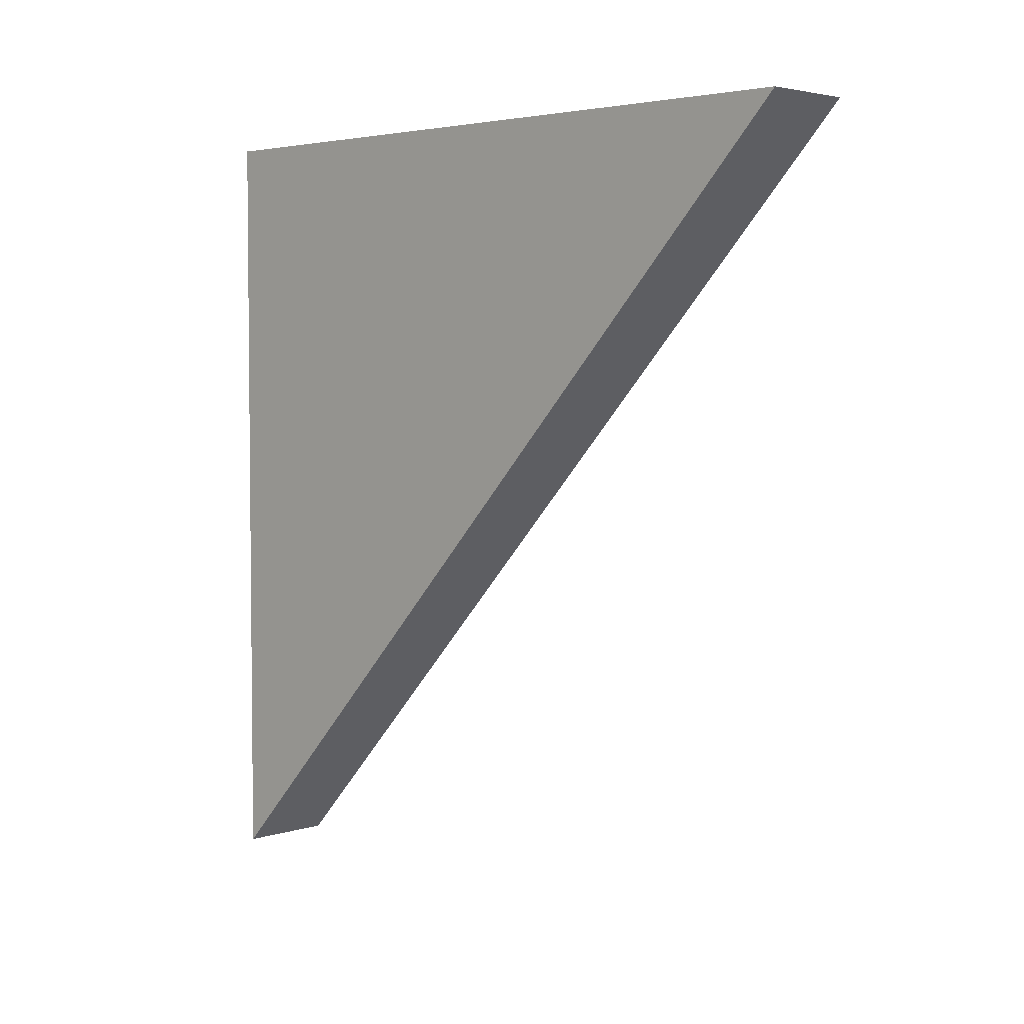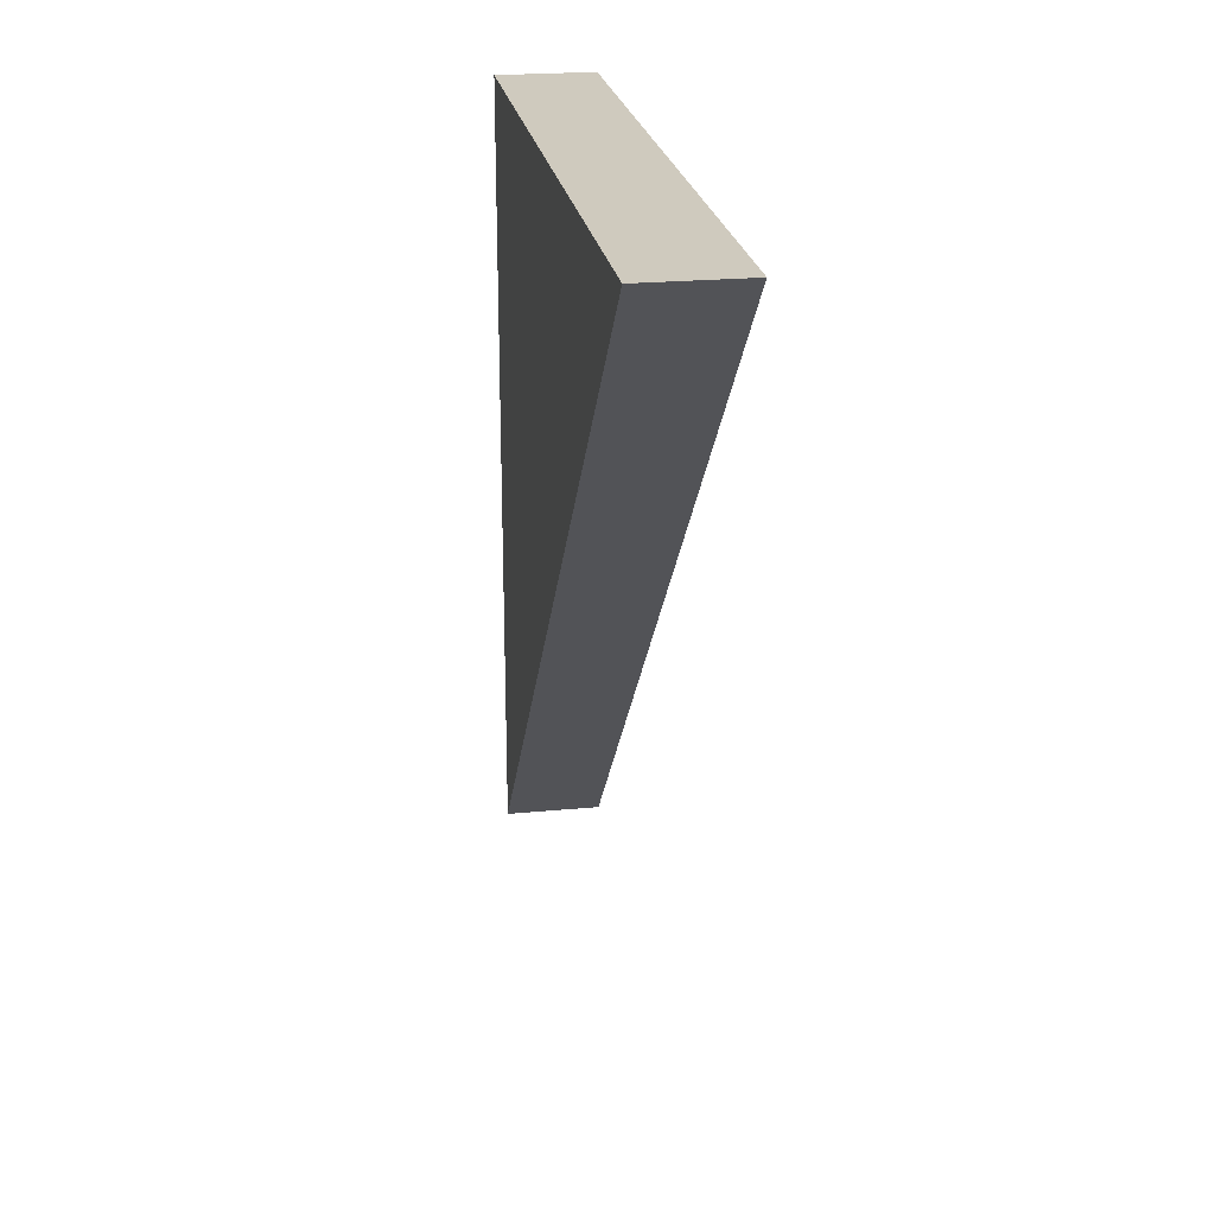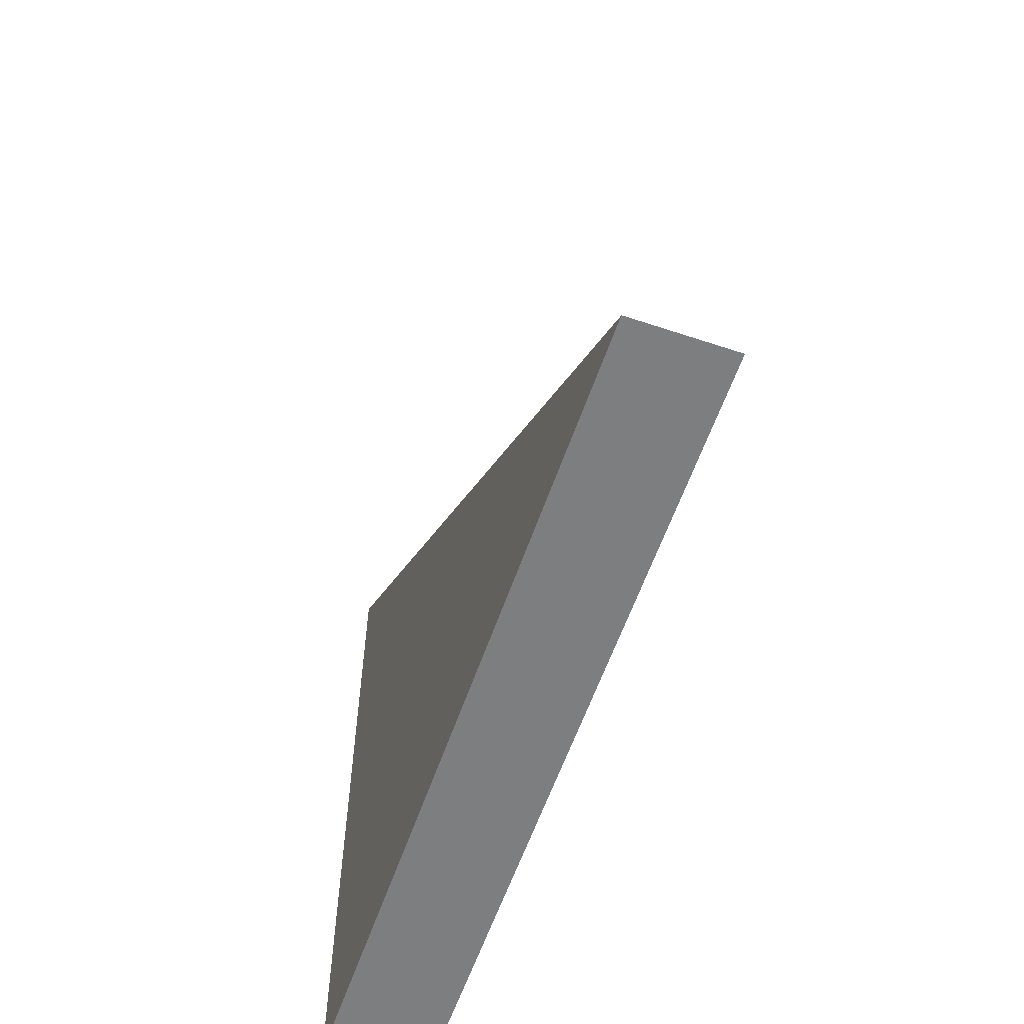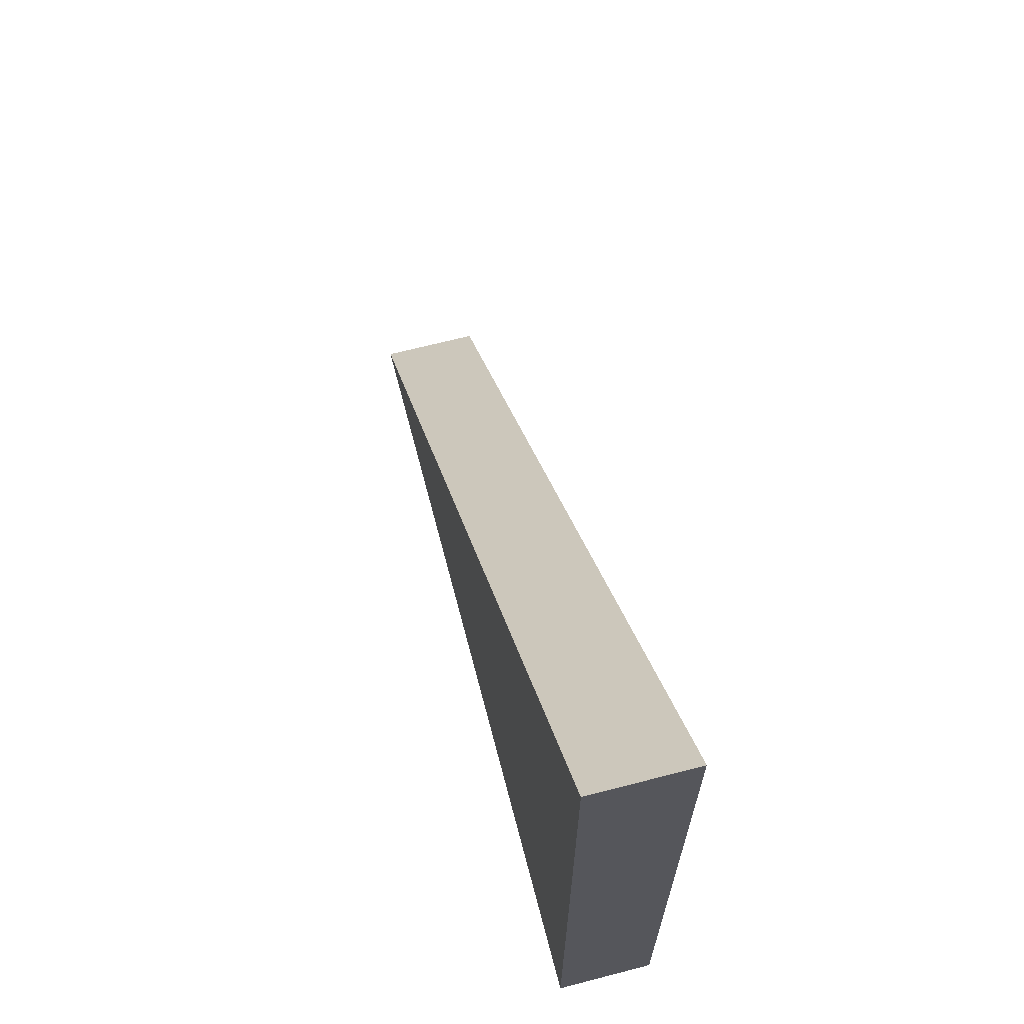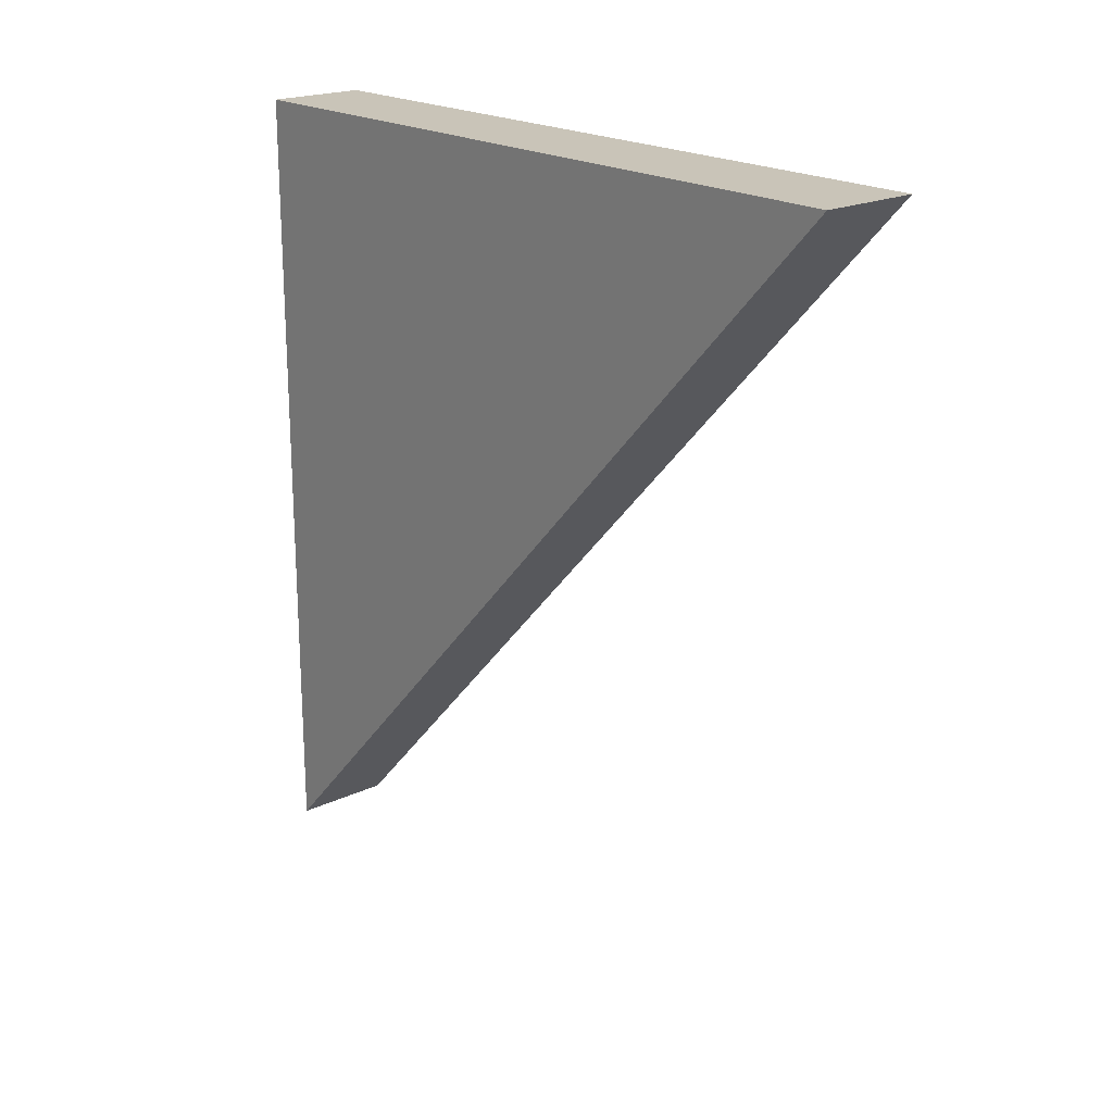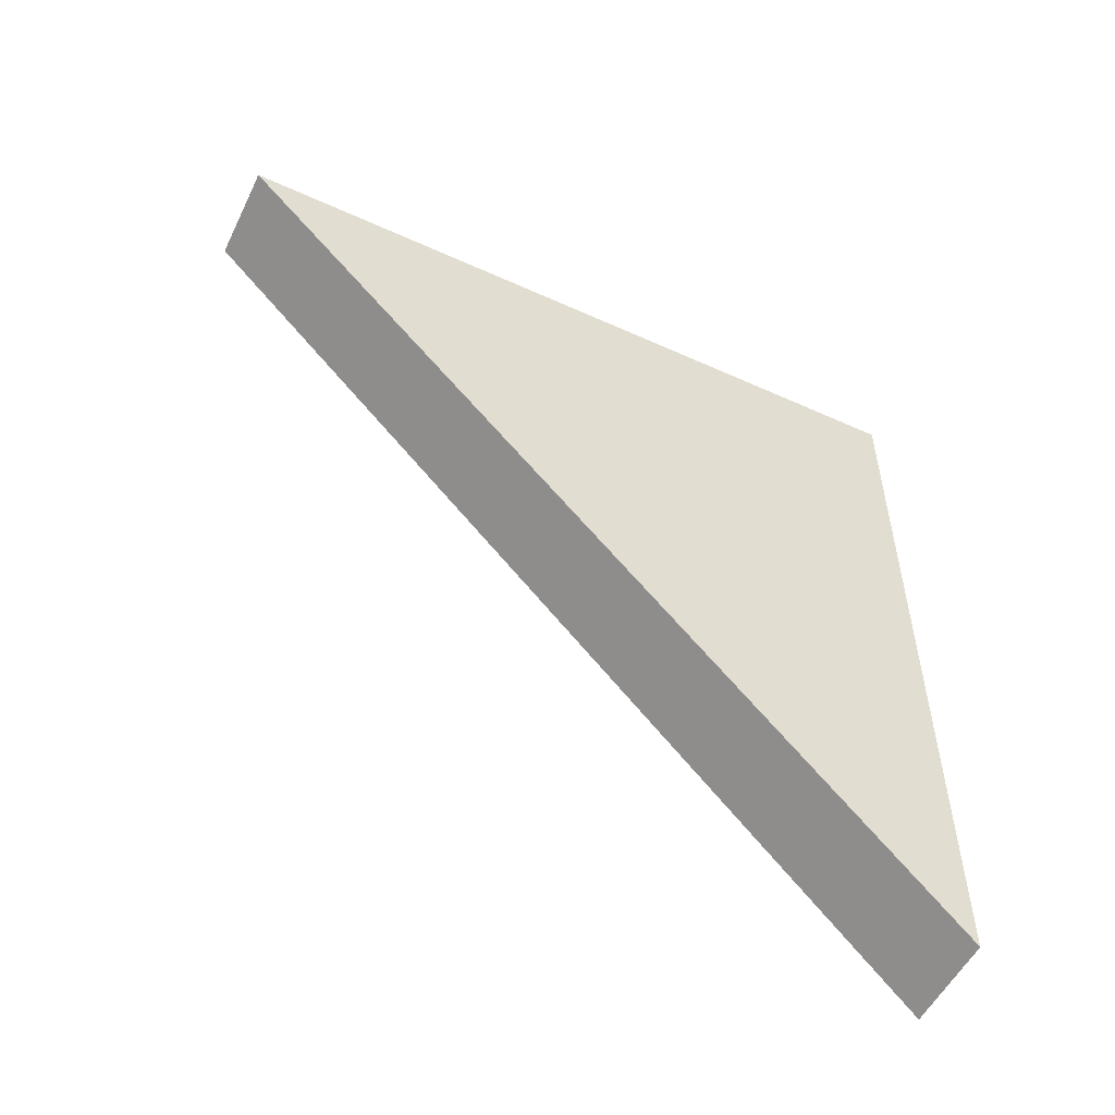
<metadata>
{"format":"obj","ext":"obj","renderer":"f3d","projection":"perspective","resolution":1024,"background":"white","views":[{"elev":3.8,"azim":-45.9,"up":"+Y"},{"elev":23.2,"azim":-9.1,"up":"+Y"},{"elev":-59.3,"azim":-18.9,"up":"+Z"},{"elev":66.5,"azim":165.4,"up":"+Z"},{"elev":20.2,"azim":-41.0,"up":"+Y"},{"elev":-53.9,"azim":64.2,"up":"+Y"}]}
</metadata>
<code>
v 216 1184 96
v 232 1184 -24
v 216 1184 -24
v 232 1184 96
v 232 1056 -24
v 216 1056 -24
f 1 2 3
f 1 4 2
f 3 5 6
f 3 2 5
f 3 6 1
f 4 5 2
f 6 4 1
f 6 5 4

</code>
